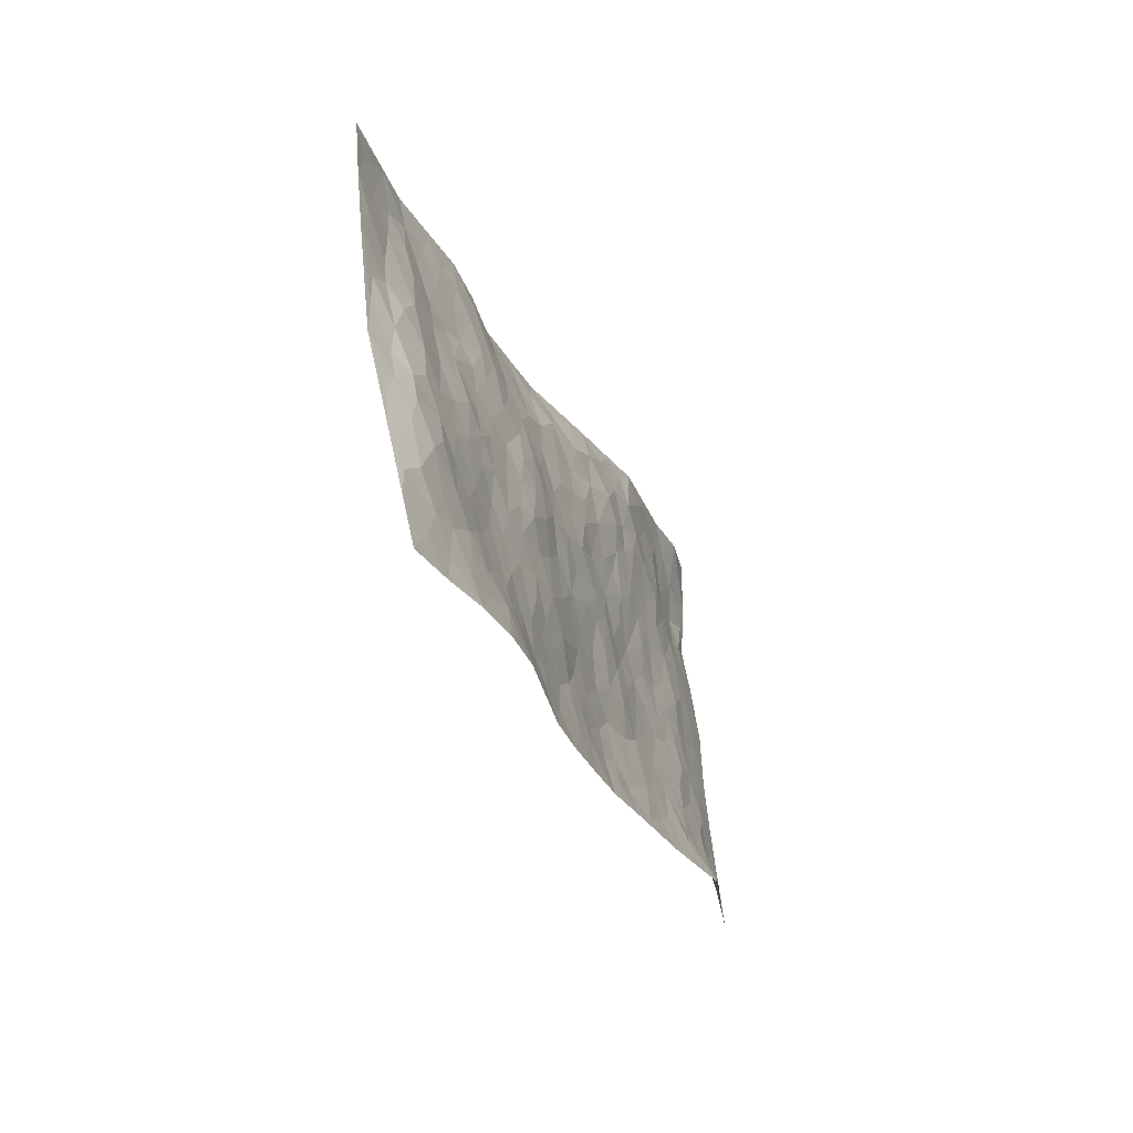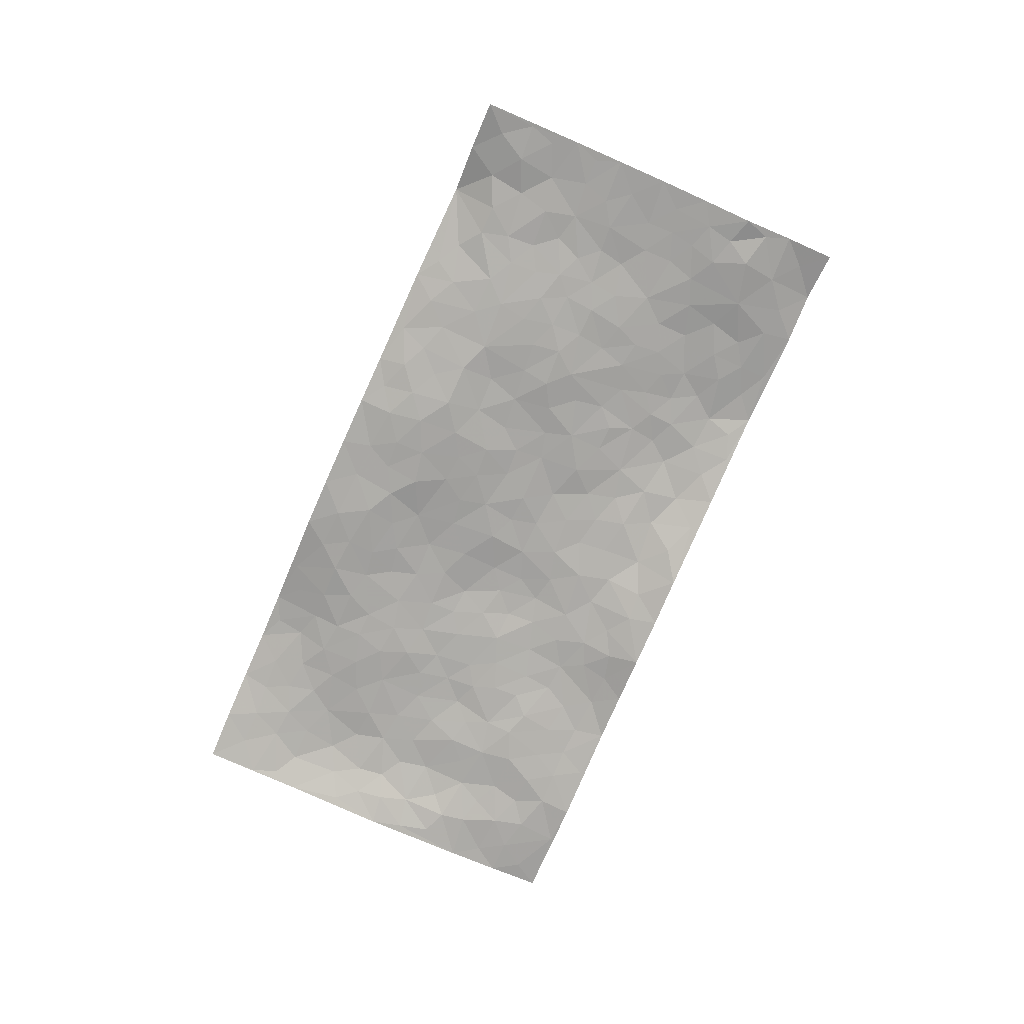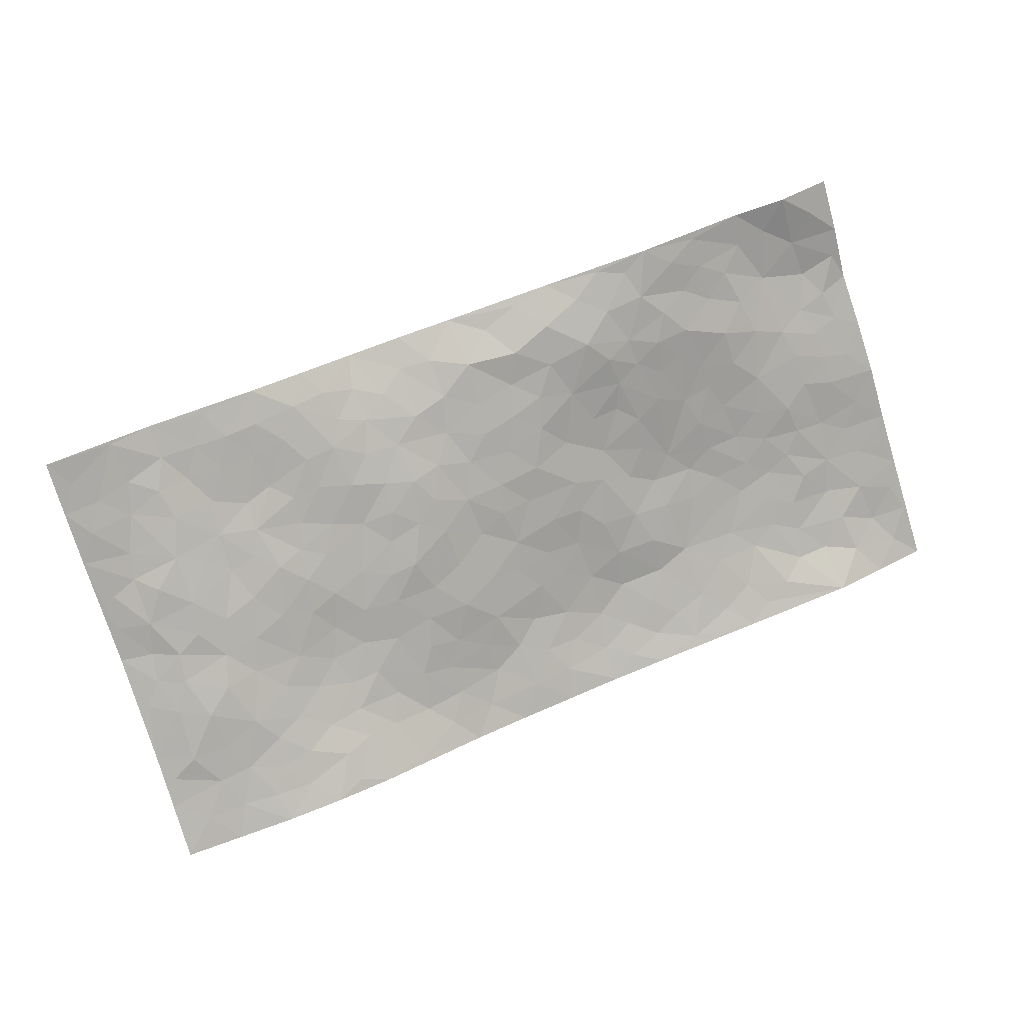
<metadata>
{"format":"obj","ext":"obj","renderer":"f3d","projection":"perspective","resolution":1024,"background":"white","views":[{"elev":-47.3,"azim":-76.8,"up":"+Y"},{"elev":-67.9,"azim":84.0,"up":"+Z"},{"elev":12.3,"azim":-24.3,"up":"+Y"}]}
</metadata>
<code>
v 2.901 0.2639 0.2064
v 3.21 -0.6843 0.217
v 1.049 -0.3405 -0.08809
v 1.33 -1.291 -0.004873
v 2.85 -0.1632 0.1889
v 3.058 -0.2077 0.2049
v 2.898 -0.1109 0.189
v 1.985 -0.04782 0.02813
v 2.981 0.02894 0.1829
v 2.954 -0.07171 0.1898
v 2.668 0.1876 0.1851
v 2.942 0.1464 0.1975
v 2.737 -0.09583 0.1794
v 2.784 0.2233 0.209
v 2.861 -0.05057 0.1796
v 2.434 0.1101 0.1634
v 2.941 0.08113 0.1885
v 2.298 -0.1091 0.1407
v 2.809 -0.1024 0.1826
v 2.829 0.1156 0.1843
v 2.869 0.1868 0.2032
v 2.747 0.1476 0.1846
v 2.648 0.04937 0.1747
v 2.681 0.1153 0.1767
v 2.867 0.03712 0.1734
v 2.921 -0.01133 0.1844
v 2.757 0.03271 0.1712
v 2.693 -0.0228 0.1765
v 2.944 -0.2328 0.1979
v 3.02 -0.08922 0.196
v 2.971 -0.7514 0.2433
v 2.547 -0.08477 0.1695
v 1.778 -0.2723 0.02425
v 3.136 -0.4458 0.2056
v 2.441 -0.3 0.1339
v 2.949 -0.51 0.1898
v 2.988 -0.5788 0.2037
v 2.661 -0.2784 0.1584
v 2.731 -0.4275 0.1579
v 2.742 -0.8338 0.1905
v 3.095 -0.3932 0.2028
v 2.775 -0.3671 0.1694
v 2.578 -0.635 0.1319
v 2.54 -0.1477 0.1612
v 2.475 -0.112 0.1617
v 2.489 -0.04074 0.1659
v 2.597 -0.5048 0.1343
v 2.495 -0.4581 0.1204
v 1.959 -0.5442 0.07469
v 2.354 -0.1479 0.145
v 2.36 -0.5571 0.1128
v 2.524 -0.5214 0.1278
v 2.276 -0.002458 0.1247
v 2.789 -0.5184 0.1677
v 2.404 -0.1029 0.1506
v 2.993 -0.3536 0.1937
v 2.115 -0.3613 0.09005
v 2.022 -0.3828 0.07495
v 1.827 -0.5632 0.05214
v 2.232 -0.5373 0.09918
v 2.3 -0.5193 0.1068
v 2.077 -0.671 0.08062
v 2.679 -0.1714 0.1735
v 2.861 -0.3506 0.1841
v 3.127 -0.5123 0.2075
v 2.541 0.0112 0.1649
v 2.324 0.06111 0.1315
v 2.872 -0.2336 0.1914
v 2.609 -0.01145 0.1691
v 2.558 0.1337 0.174
v 2.209 0.03173 0.09675
v 2.581 0.06778 0.1714
v 2.504 0.07906 0.17
v 2.391 0.05759 0.1491
v 2.429 0.0004946 0.1603
v 3.032 -0.4124 0.1982
v 3.165 -0.5675 0.2111
v 2.829 -0.2931 0.1866
v 2.278 -0.9922 0.1058
v 2.944 -0.4298 0.1906
v 2.601 -0.1641 0.1645
v 2.601 -0.3183 0.15
v 2.142 -0.588 0.0857
v 2.167 -0.4862 0.09253
v 2.097 -0.4424 0.08766
v 2.128 -0.1248 0.09981
v 2.722 -0.4984 0.1525
v 3.016 -0.2873 0.199
v 2.882 -0.467 0.1855
v 2.488 -0.1832 0.1531
v 2.652 -0.09725 0.1786
v 2.663 -0.5374 0.1434
v 2.285 -0.4491 0.1091
v 2.356 -0.3737 0.1145
v 2.789 -0.4538 0.1657
v 2.02 -0.1495 0.07062
v 2.525 -0.3954 0.128
v 2.385 -0.2082 0.1385
v 2.356 -0.4453 0.1155
v 2.261 -0.3483 0.1058
v 3.098 -0.3267 0.2023
v 2.835 -0.4107 0.1779
v 2.925 -0.3355 0.188
v 2.347 -0.03329 0.1442
v 2.633 -0.3835 0.1457
v 2.745 -0.2122 0.1772
v 2.194 -0.3096 0.1055
v 2.189 -0.2324 0.1073
v 2.655 -0.4591 0.1425
v 2.092 -0.7706 0.07939
v 2.042 -0.245 0.07672
v 2.125 -0.2789 0.09368
v 2.056 -0.3176 0.08198
v 2.491 -0.2525 0.1455
v 2.213 -0.1552 0.1153
v 2.744 -0.2988 0.1699
v 2.617 -0.2284 0.1589
v 2.56 -0.2587 0.1497
v 2.427 -0.4433 0.1183
v 2.325 -0.2934 0.1191
v 2.454 -0.3739 0.1266
v 2.269 -0.2285 0.1193
v 2.184 -0.4051 0.1009
v 2.702 -0.3586 0.1559
v 2.121 -0.2014 0.08989
v 2.202 -0.06363 0.1153
v 2.428 -0.1622 0.1479
v 2.989 -0.1648 0.1987
v 2.926 -0.1677 0.1946
v 2.014 -0.4728 0.07697
v 1.849 -0.3325 0.04539
v 2.052 -0.5596 0.07628
v 2.103 -0.5126 0.08674
v 1.934 -0.4671 0.0708
v 1.369 -0.7555 -0.01737
v 1.895 -0.5227 0.06642
v 1.815 -0.4221 0.04841
v 1.993 -0.6319 0.07333
v 2.159 -1.031 0.09148
v 2.442 -0.5389 0.121
v 1.831 -1.011 0.06133
v 1.8 -1.14 0.08954
v 2.419 -0.7174 0.1018
v 2.294 -0.8466 0.09201
v 2.384 -0.2717 0.1275
v 2.585 -0.4342 0.1318
v 2.065 -0.07164 0.06131
v 2.134 -0.01543 0.07833
v 1.868 -0.08494 0.005886
v 2.224 -0.8651 0.08786
v 2.204 -0.7031 0.08527
v 1.634 -0.3579 0.01196
v 1.737 -0.4225 0.03405
v 1.568 -0.7239 0.01336
v 1.638 -0.7235 0.02201
v 1.584 -0.3094 -0.0004856
v 1.549 -0.4183 -0.01233
v 1.69 -0.5132 0.0227
v 2.147 -0.6592 0.0839
v 2.222 -0.6207 0.08985
v 2.338 -0.6903 0.09498
v 2.269 -0.6746 0.09097
v 2.274 -0.7765 0.08604
v 2.298 -0.6014 0.09705
v 2.191 -0.7863 0.07771
v 2.04 -1.07 0.0821
v 2.274 -0.9181 0.09919
v 2.49 -0.7616 0.1217
v 2.434 -0.8165 0.1115
v 2.515 -0.6847 0.1208
v 2.511 -0.9127 0.1448
v 2.405 -0.6327 0.1116
v 2.491 -0.6076 0.1265
v 2.363 -0.7878 0.09505
v 2.395 -0.9527 0.1212
v 1.992 -0.8204 0.06737
v 2.01 -0.7316 0.0767
v 1.841 -0.7096 0.05464
v 1.882 -0.6207 0.06714
v 1.921 -0.7586 0.06361
v 1.792 -0.8816 0.04538
v 1.841 -0.8025 0.05004
v 1.922 -0.8291 0.06311
v 2.191 -0.9479 0.09133
v 2.15 -0.8507 0.07733
v 2.096 -0.9049 0.0713
v 1.999 -0.9521 0.06591
v 1.906 -0.8975 0.05935
v 1.932 -0.681 0.06767
v 3.078 -0.5885 0.2035
v 2.873 -0.6016 0.1863
v 3.038 -0.5037 0.2031
v 3.091 -0.7196 0.2278
v 3.137 -0.6453 0.2142
v 3.025 -0.6601 0.216
v 2.941 -0.6507 0.2004
v 2.831 -0.7307 0.1998
v 2.874 -0.6733 0.1932
v 2.856 -0.5328 0.1821
v 2.757 -0.638 0.1649
v 2.805 -0.587 0.1722
v 2.736 -0.7355 0.1724
v 2.615 -0.7523 0.1491
v 2.784 -0.7797 0.1926
v 2.667 -0.67 0.1506
v 2.681 -0.7909 0.1659
v 2.599 -0.8564 0.1575
v 2.696 -0.6026 0.1499
v 2.555 -0.7972 0.1386
v 2.506 -0.845 0.1297
v 2.063 -0.8385 0.07257
v 1.974 -0.8873 0.06325
v 2.077 -0.9903 0.07558
v 1.843 -0.9371 0.05188
v 1.917 -0.9858 0.06085
v 1.901 -1.094 0.08302
v 1.98 -1.025 0.07199
v 1.833 -1.079 0.077
v 1.76 -0.6288 0.03984
v 1.822 -0.646 0.05354
v 1.695 -0.7658 0.02612
v 1.762 -0.8079 0.03662
v 1.764 -0.727 0.04152
v 1.697 -0.3309 0.02254
v 1.618 -0.508 0.008105
v 1.693 -0.6805 0.0311
v 1.762 -0.5179 0.03533
v 2.373 -0.8734 0.1049
v 2.441 -0.8944 0.1255
v 1.713 -0.2672 0.01503
v 1.403 -0.242 -0.04645
v 1.883 -0.4208 0.06293
v 1.831 -0.4917 0.05488
v 1.498 -0.4563 -0.02329
v 1.562 -1.216 0.05639
v 1.124 -0.5786 -0.08618
v 1.746 -0.9666 0.04727
v 1.436 -0.7246 -0.008964
v 1.731 -0.9036 0.03731
v 1.201 -0.8156 -0.07987
v 1.429 -0.5261 -0.02995
v 1.629 -0.6434 0.02119
v 1.33 -0.5742 -0.03823
v 1.564 -0.6088 0.01038
v 1.515 -0.1928 -0.02365
v 1.966 -0.3094 0.06133
v 1.521 -0.269 -0.01548
v 1.943 -0.3868 0.06557
v 1.659 -0.4233 0.01775
v 1.228 -0.5602 -0.07017
v 1.502 -0.6773 -0.0008235
v 1.454 -0.2962 -0.03058
v 1.675 -0.5852 0.02408
v 1.509 -0.5812 -0.006315
v 1.773 -0.3516 0.03359
v 1.603 -0.4468 0.004093
v 1.752 -0.1997 0.005708
v 1.633 -0.1574 -0.0151
v 1.752 -0.1234 -0.01508
v 1.822 -0.2138 0.02417
v 1.962 -0.2241 0.05868
v 1.895 -0.267 0.04923
v 1.441 -0.3692 -0.03449
v 1.362 -0.6804 -0.02185
v 1.333 -0.4798 -0.04533
v 1.385 -0.3171 -0.04747
v 1.455 -0.6124 -0.01841
v 1.395 -0.5836 -0.02861
v 1.235 -0.6219 -0.06665
v 1.433 -0.8093 -0.005496
v 1.366 -0.3915 -0.05175
v 1.298 -0.4168 -0.0566
v 1.287 -0.647 -0.0439
v 1.189 -0.6615 -0.0764
v 1.266 -0.7288 -0.05125
v 1.516 -0.5176 -0.01009
v 1.232 -0.3925 -0.07356
v 1.682 -0.2045 0.001878
v 1.608 -0.2325 -0.001048
v 1.935 -0.1389 0.03812
v 1.867 -0.1565 0.02072
v 1.267 -1.052 -0.04266
v 1.309 -0.3401 -0.06308
v 1.421 -0.4475 -0.03912
v 1.194 -0.7386 -0.07757
v 1.269 -0.8022 -0.05619
v 1.284 -0.5261 -0.05427
v 1.516 -0.3457 -0.01829
v 1.284 -0.2668 -0.07232
v 1.615 -0.5712 0.01185
v 1.105 -0.3883 -0.08645
v 1.086 -0.4596 -0.0879
v 1.235 -0.4693 -0.07143
v 1.163 -0.4339 -0.08135
v 1.195 -0.3028 -0.0782
v 1.144 -0.5066 -0.08017
v 1.505 -0.7744 0.004135
v 1.502 -0.856 0.006591
v 1.606 -0.8272 0.01811
v 1.389 -0.9513 0.002072
v 1.599 -0.9701 0.0296
v 1.253 -0.9276 -0.05376
v 1.431 -0.8864 0.004685
v 1.336 -0.8683 -0.0212
v 1.492 -0.9741 0.0189
v 1.327 -0.8041 -0.02844
v 1.277 -0.8668 -0.04744
v 1.32 -0.9407 -0.02275
v 1.569 -0.8975 0.01891
v 1.65 -0.9054 0.0266
v 1.69 -0.8414 0.02645
v 1.409 -1.114 0.005143
v 1.549 -1.089 0.03566
v 1.427 -1.029 0.008272
v 1.346 -1.056 -0.007853
v 1.477 -1.084 0.01779
v 1.3 -1.171 -0.0231
v 1.547 -1.018 0.02827
v 1.304 -1.104 -0.02427
v 1.537 -1.155 0.04047
v 1.447 -1.254 0.02353
v 1.68 -1.177 0.07938
v 1.461 -1.174 0.02074
v 1.379 -1.202 0.002664
v 1.615 -1.134 0.05434
v 1.707 -1.07 0.06471
v 1.765 -1.032 0.06277
v 1.732 -1.132 0.07996
v 1.673 -0.9997 0.04231
v 1.619 -1.056 0.04569
f 29 6 128
f 12 21 20
f 26 10 9
f 55 45 46
f 27 19 15
f 26 9 17
f 101 6 88
f 12 1 21
f 7 15 19
f 125 86 96
f 84 123 85
f 129 29 128
f 25 27 15
f 12 20 17
f 73 75 66
f 22 14 11
f 26 17 25
f 9 12 17
f 25 15 26
f 5 129 7
f 52 146 48
f 55 18 50
f 7 19 5
f 20 27 25
f 124 82 105
f 41 76 34
f 20 14 22
f 14 20 21
f 14 21 1
f 24 22 11
f 24 27 22
f 72 66 69
f 69 32 91
f 70 24 11
f 24 23 27
f 17 20 25
f 27 20 22
f 10 15 7
f 10 26 15
f 23 28 27
f 27 13 19
f 28 23 69
f 13 27 28
f 119 121 94
f 10 7 129
f 6 30 128
f 9 10 30
f 36 192 80
f 80 102 89
f 118 81 44
f 64 103 78
f 115 126 86
f 45 32 46
f 91 63 13
f 129 68 29
f 95 87 54
f 95 54 199
f 202 40 204
f 82 97 105
f 29 88 6
f 18 55 104
f 148 126 71
f 38 82 124
f 50 18 122
f 117 82 38
f 5 19 106
f 82 117 118
f 80 64 102
f 127 45 55
f 194 77 190
f 98 35 114
f 39 124 105
f 127 50 98
f 106 19 13
f 66 75 46
f 39 95 42
f 63 117 38
f 95 89 102
f 101 56 76
f 51 140 99
f 18 53 126
f 62 83 132
f 45 127 90
f 112 113 57
f 103 29 68
f 130 85 58
f 109 39 105
f 35 94 121
f 113 246 58
f 151 165 163
f 120 100 94
f 114 127 98
f 192 190 65
f 95 39 87
f 36 191 37
f 67 104 74
f 56 101 88
f 13 63 106
f 192 34 76
f 268 241 243
f 108 115 125
f 93 84 60
f 133 84 85
f 156 288 157
f 101 76 41
f 80 103 64
f 105 97 146
f 99 61 51
f 92 109 47
f 125 96 111
f 158 227 153
f 75 104 55
f 69 66 32
f 81 91 32
f 106 78 68
f 42 64 78
f 77 34 65
f 24 70 72
f 75 73 16
f 16 71 67
f 2 34 77
f 13 28 91
f 103 56 88
f 56 80 76
f 72 69 23
f 11 16 70
f 16 73 70
f 16 67 74
f 115 18 126
f 24 72 23
f 73 72 70
f 16 74 75
f 72 73 66
f 32 45 44
f 84 83 60
f 66 46 32
f 78 106 116
f 117 63 81
f 67 53 104
f 103 68 78
f 69 91 28
f 36 80 89
f 106 38 116
f 106 68 5
f 81 118 117
f 62 132 138
f 32 44 81
f 53 67 71
f 57 58 85
f 123 100 107
f 93 60 61
f 33 230 224
f 8 96 147
f 132 133 130
f 140 48 119
f 93 100 123
f 122 98 50
f 164 60 160
f 53 71 126
f 125 112 108
f 193 194 195
f 75 55 46
f 63 91 81
f 56 103 80
f 196 198 31
f 18 104 53
f 121 48 97
f 38 106 63
f 118 97 82
f 97 35 121
f 51 172 140
f 130 134 49
f 87 39 109
f 288 252 263
f 97 114 35
f 47 43 92
f 57 113 58
f 248 130 58
f 34 101 41
f 114 90 127
f 116 124 42
f 145 94 35
f 118 114 97
f 167 79 175
f 98 145 35
f 85 123 57
f 43 47 52
f 199 36 89
f 42 78 116
f 159 83 62
f 88 29 103
f 74 104 75
f 118 44 90
f 173 140 172
f 42 95 102
f 190 192 37
f 65 190 77
f 89 95 199
f 125 111 112
f 92 87 109
f 18 115 122
f 177 180 176
f 112 57 107
f 109 105 146
f 93 94 100
f 285 286 275
f 96 86 147
f 137 232 131
f 57 123 107
f 87 92 208
f 49 134 136
f 132 130 49
f 161 164 162
f 50 127 55
f 122 108 107
f 122 107 100
f 48 140 52
f 118 90 114
f 99 119 94
f 123 84 93
f 36 37 192
f 48 121 119
f 120 122 100
f 39 42 124
f 38 124 116
f 248 58 246
f 44 45 90
f 98 122 120
f 146 52 47
f 94 93 99
f 168 209 170
f 212 183 188
f 202 197 200
f 42 102 64
f 107 108 112
f 99 93 61
f 8 280 96
f 112 111 113
f 125 115 86
f 115 108 122
f 128 30 10
f 5 68 129
f 10 129 128
f 132 49 138
f 83 84 133
f 130 133 85
f 83 133 132
f 248 134 130
f 156 152 224
f 151 110 165
f 212 186 211
f 153 224 249
f 254 251 244
f 246 261 262
f 225 158 249
f 49 136 179
f 185 184 150
f 214 188 181
f 181 188 182
f 161 163 174
f 143 170 172
f 110 211 185
f 184 79 167
f 174 228 169
f 62 110 159
f 163 150 144
f 210 169 229
f 170 143 168
f 176 211 110
f 98 120 145
f 94 145 120
f 48 146 97
f 109 146 47
f 148 86 126
f 147 86 148
f 71 8 148
f 8 147 148
f 244 276 254
f 232 136 134
f 174 143 161
f 60 83 160
f 163 162 151
f 159 160 83
f 261 281 262
f 259 281 149
f 219 220 59
f 246 113 111
f 33 255 131
f 157 256 152
f 137 255 153
f 230 278 279
f 262 260 33
f 154 155 242
f 131 255 137
f 248 131 232
f 281 280 149
f 259 258 278
f 220 179 59
f 159 151 160
f 162 160 151
f 164 61 60
f 228 174 144
f 144 174 163
f 159 110 151
f 161 172 164
f 186 184 185
f 161 162 163
f 61 164 51
f 160 162 164
f 187 217 213
f 150 163 165
f 205 202 200
f 79 184 139
f 170 43 173
f 174 169 143
f 161 143 172
f 167 144 150
f 176 180 183
f 172 170 173
f 223 226 221
f 185 150 165
f 99 140 119
f 207 206 203
f 172 51 164
f 43 52 173
f 173 52 140
f 167 175 228
f 228 229 169
f 210 168 169
f 177 110 62
f 189 138 179
f 62 138 177
f 136 232 233
f 181 182 222
f 150 184 167
f 178 180 189
f 49 179 138
f 177 138 189
f 180 178 182
f 178 179 220
f 307 308 304
f 222 223 221
f 215 187 188
f 176 183 212
f 187 213 186
f 214 215 188
f 185 211 186
f 237 181 239
f 182 188 183
f 110 185 165
f 216 215 141
f 211 176 212
f 182 183 180
f 176 110 177
f 213 184 186
f 178 189 179
f 177 189 180
f 195 190 37
f 197 198 200
f 195 194 190
f 34 192 65
f 80 192 76
f 37 196 195
f 194 2 77
f 193 2 194
f 196 37 191
f 31 193 195
f 198 196 191
f 31 195 196
f 199 201 191
f 197 204 31
f 198 191 201
f 31 198 197
f 201 199 54
f 36 199 191
f 54 208 201
f 208 43 205
f 208 54 87
f 198 201 200
f 206 205 203
f 43 170 203
f 210 207 209
f 40 202 206
f 31 204 40
f 197 202 204
f 208 205 200
f 43 203 205
f 205 206 202
f 203 209 207
f 171 40 207
f 40 206 207
f 208 200 201
f 43 208 92
f 170 209 203
f 168 143 169
f 207 210 171
f 168 210 209
f 188 187 212
f 212 187 186
f 166 139 213
f 184 213 139
f 237 214 181
f 215 214 141
f 216 141 218
f 213 217 166
f 142 166 216
f 217 216 166
f 187 215 217
f 216 217 215
f 237 141 214
f 142 216 218
f 223 222 182
f 179 136 59
f 223 220 219
f 267 238 251
f 237 327 141
f 223 182 178
f 158 290 253
f 220 223 178
f 59 233 227
f 233 59 136
f 248 246 131
f 153 249 158
f 251 254 267
f 223 219 226
f 111 261 246
f 297 251 238
f 276 256 157
f 167 228 144
f 229 228 175
f 175 171 229
f 229 171 210
f 260 257 33
f 265 271 272
f 266 289 283
f 269 243 250
f 249 224 152
f 266 283 271
f 227 233 137
f 253 227 158
f 325 313 320
f 135 264 275
f 310 329 239
f 270 298 297
f 249 256 225
f 275 273 269
f 311 222 221
f 155 154 299
f 234 276 157
f 310 311 299
f 222 239 181
f 221 226 155
f 266 263 252
f 242 290 244
f 264 273 275
f 273 264 243
f 242 244 154
f 276 290 225
f 288 234 157
f 240 282 302
f 275 286 306
f 225 290 158
f 234 263 284
f 241 254 276
f 233 232 137
f 137 153 227
f 264 135 238
f 244 251 154
f 260 259 257
f 227 253 219
f 33 224 255
f 154 297 299
f 240 302 307
f 297 154 251
f 264 268 243
f 253 226 219
f 271 284 263
f 277 294 293
f 290 242 253
f 241 234 284
f 59 227 219
f 242 155 226
f 252 245 231
f 157 152 156
f 257 230 33
f 152 256 249
f 278 230 257
f 262 33 131
f 224 153 255
f 259 278 257
f 134 248 232
f 230 279 224
f 96 261 111
f 261 96 280
f 280 281 261
f 246 262 131
f 252 247 245
f 268 267 241
f 283 277 272
f 288 247 252
f 275 274 285
f 295 291 294
f 267 268 264
f 263 234 288
f 309 310 299
f 290 276 244
f 283 272 271
f 267 254 241
f 265 243 241
f 236 240 285
f 297 238 270
f 303 305 298
f 241 276 234
f 221 155 299
f 272 277 293
f 250 243 287
f 286 285 240
f 284 271 265
f 271 263 266
f 295 3 291
f 225 256 276
f 241 284 265
f 289 266 231
f 3 292 291
f 321 235 323
f 293 294 296
f 279 278 258
f 245 279 258
f 279 156 224
f 260 281 259
f 280 8 149
f 262 281 260
f 231 266 252
f 267 264 238
f 306 304 270
f 283 289 295
f 243 269 273
f 236 269 250
f 294 292 296
f 274 236 285
f 269 274 275
f 250 287 293
f 245 289 231
f 236 274 269
f 156 279 247
f 242 226 253
f 247 279 245
f 243 265 287
f 288 156 247
f 265 272 293
f 296 292 236
f 293 287 265
f 295 294 277
f 277 283 295
f 236 250 296
f 289 3 295
f 292 294 291
f 293 296 250
f 300 304 308
f 325 320 235
f 329 330 326
f 270 304 303
f 270 303 298
f 309 305 301
f 135 306 270
f 299 297 298
f 298 309 299
f 238 135 270
f 300 314 305
f 303 300 305
f 304 306 307
f 300 303 304
f 282 319 315
f 322 325 235
f 275 306 135
f 307 306 286
f 240 307 286
f 308 307 302
f 302 282 308
f 308 282 315
f 305 309 298
f 310 309 301
f 310 301 329
f 310 239 311
f 222 311 239
f 299 311 221
f 319 312 315
f 312 323 316
f 301 305 318
f 305 314 316
f 300 308 315
f 316 314 312
f 312 314 315
f 315 314 300
f 323 312 324
f 316 313 318
f 282 4 317
f 330 313 325
f 4 321 324
f 235 320 323
f 282 317 319
f 312 319 317
f 326 325 322
f 316 320 313
f 316 318 305
f 142 218 327
f 327 218 141
f 316 323 320
f 324 312 317
f 4 324 317
f 321 323 324
f 318 313 330
f 328 326 322
f 326 327 329
f 329 327 237
f 326 328 327
f 322 142 328
f 327 328 142
f 329 237 239
f 301 318 330
f 326 330 325
f 330 329 301

</code>
